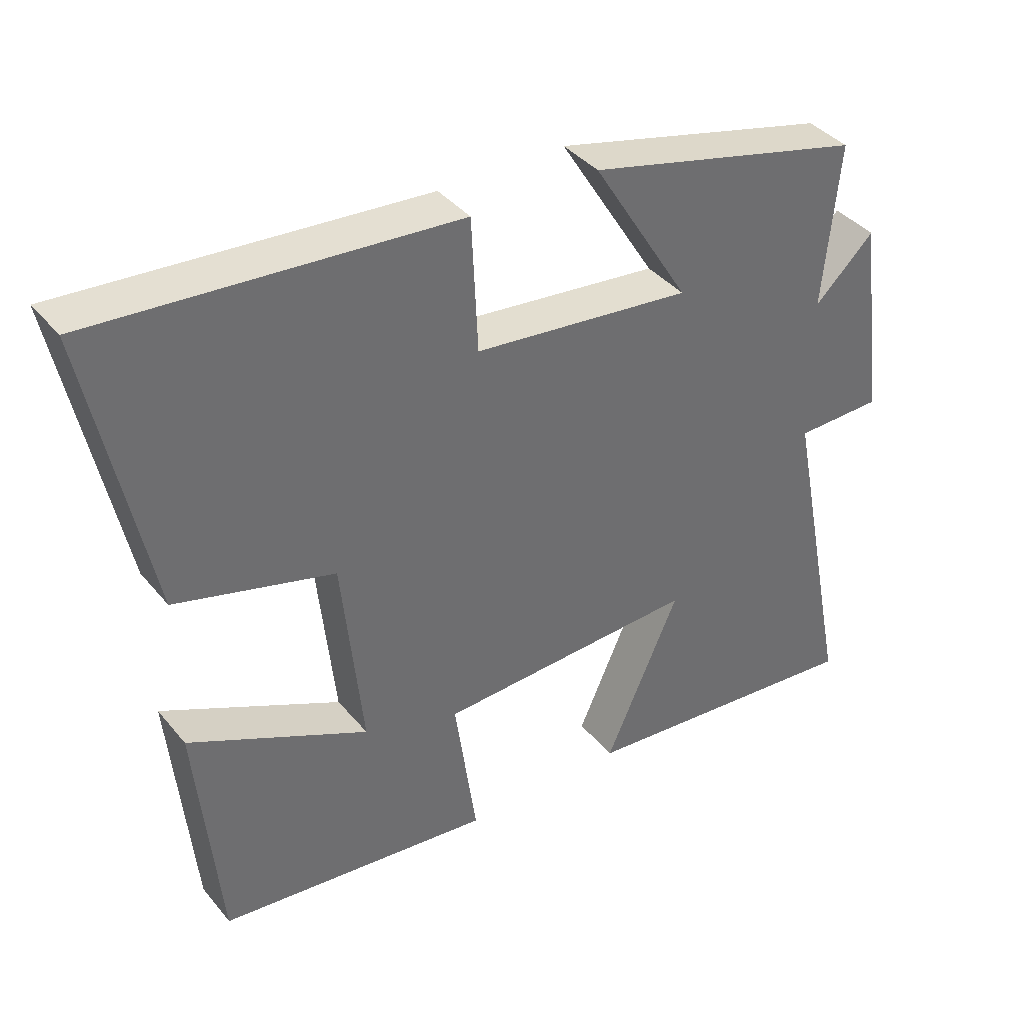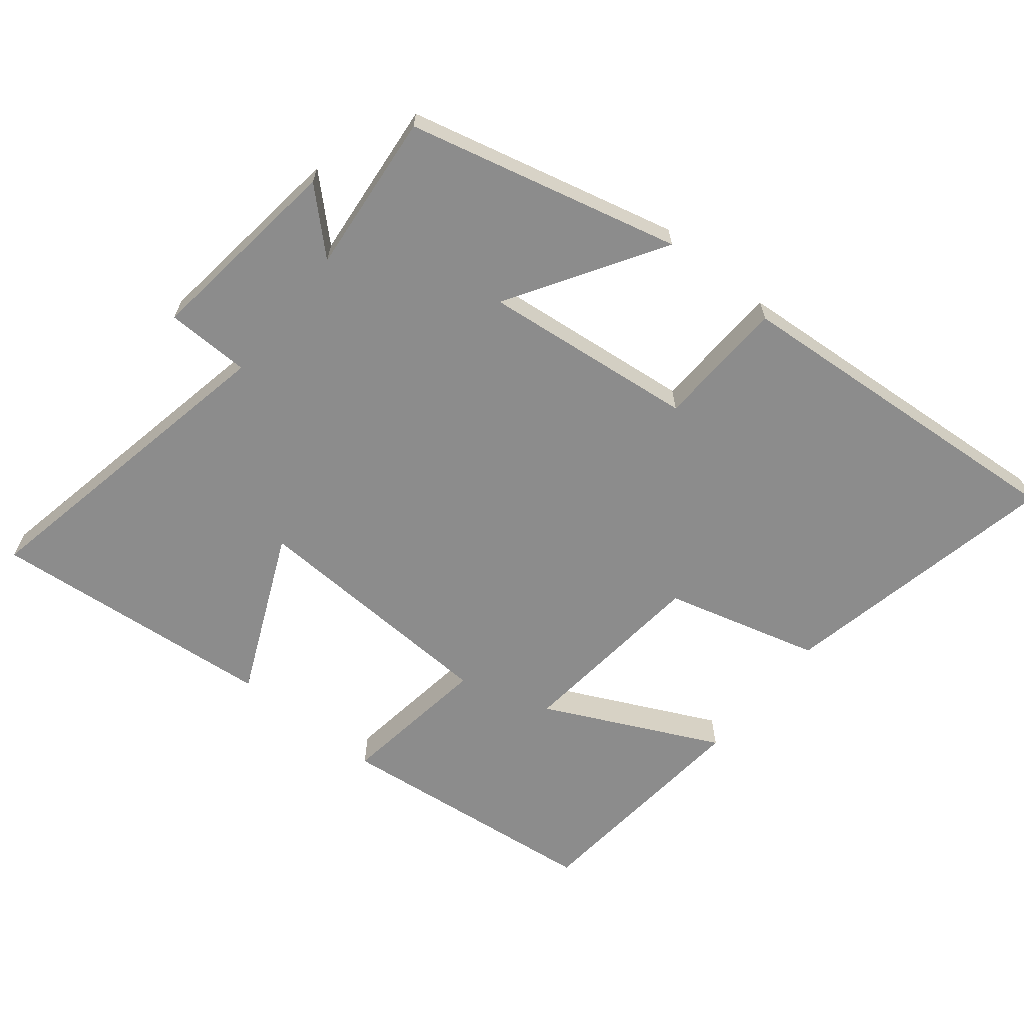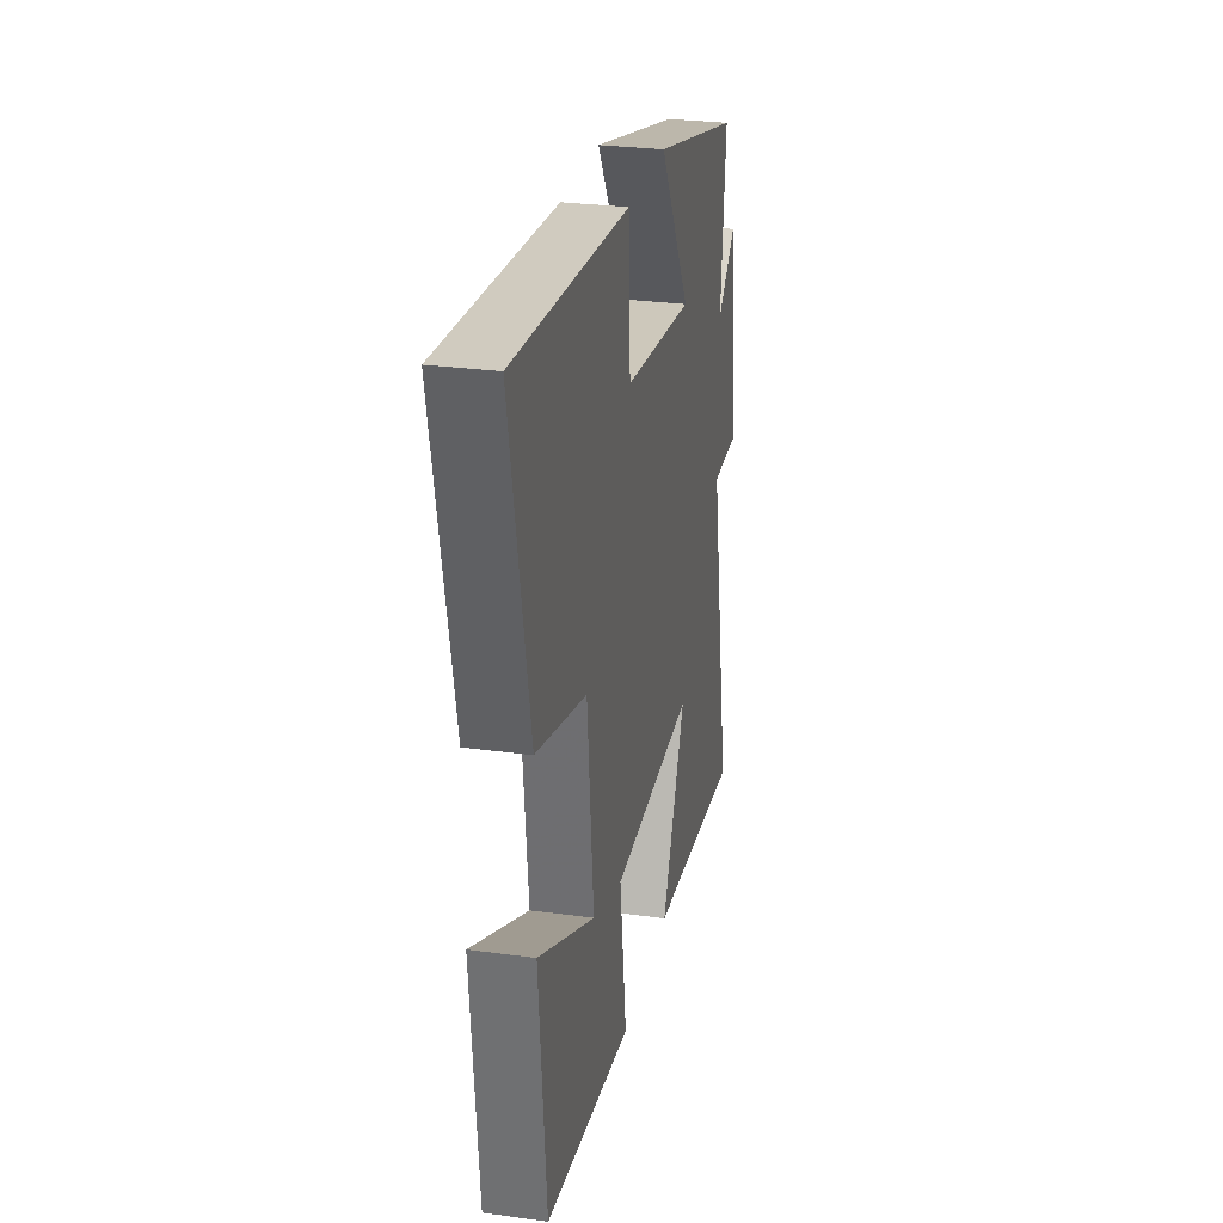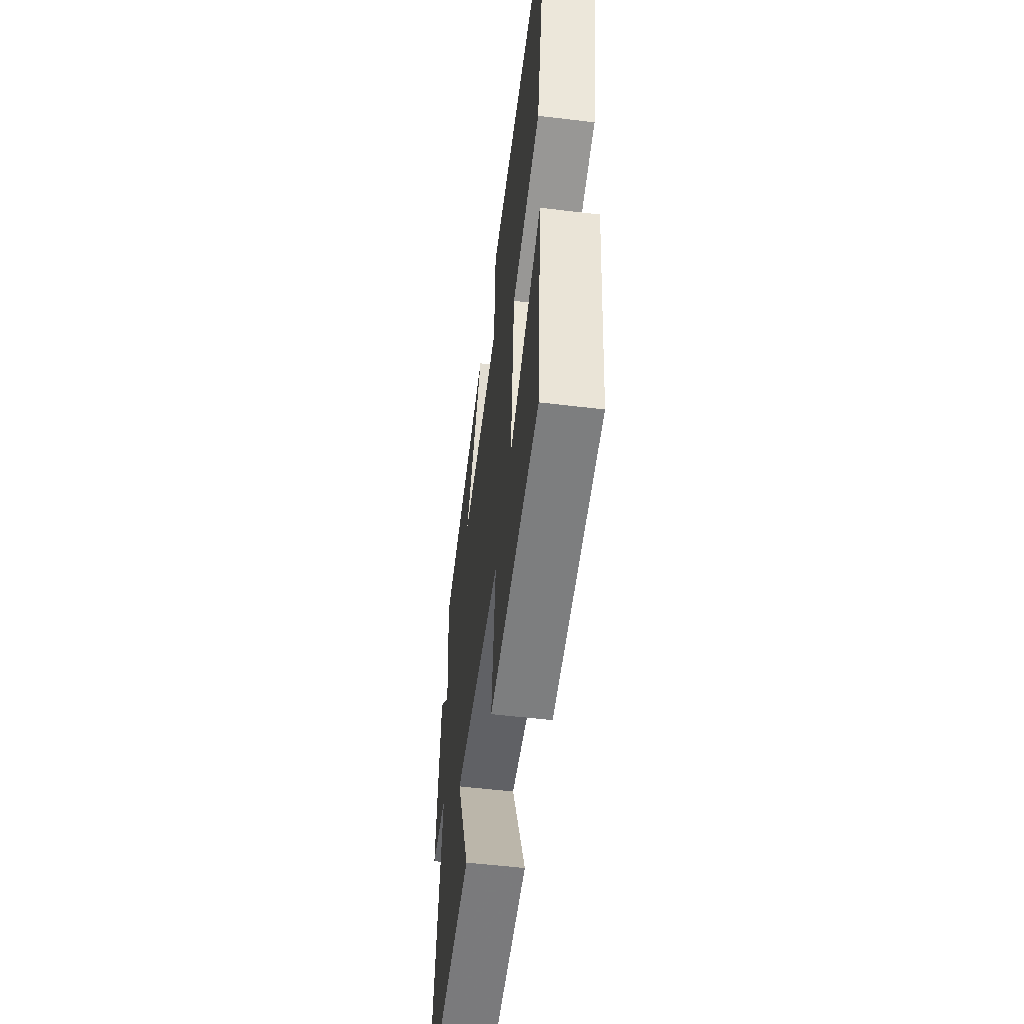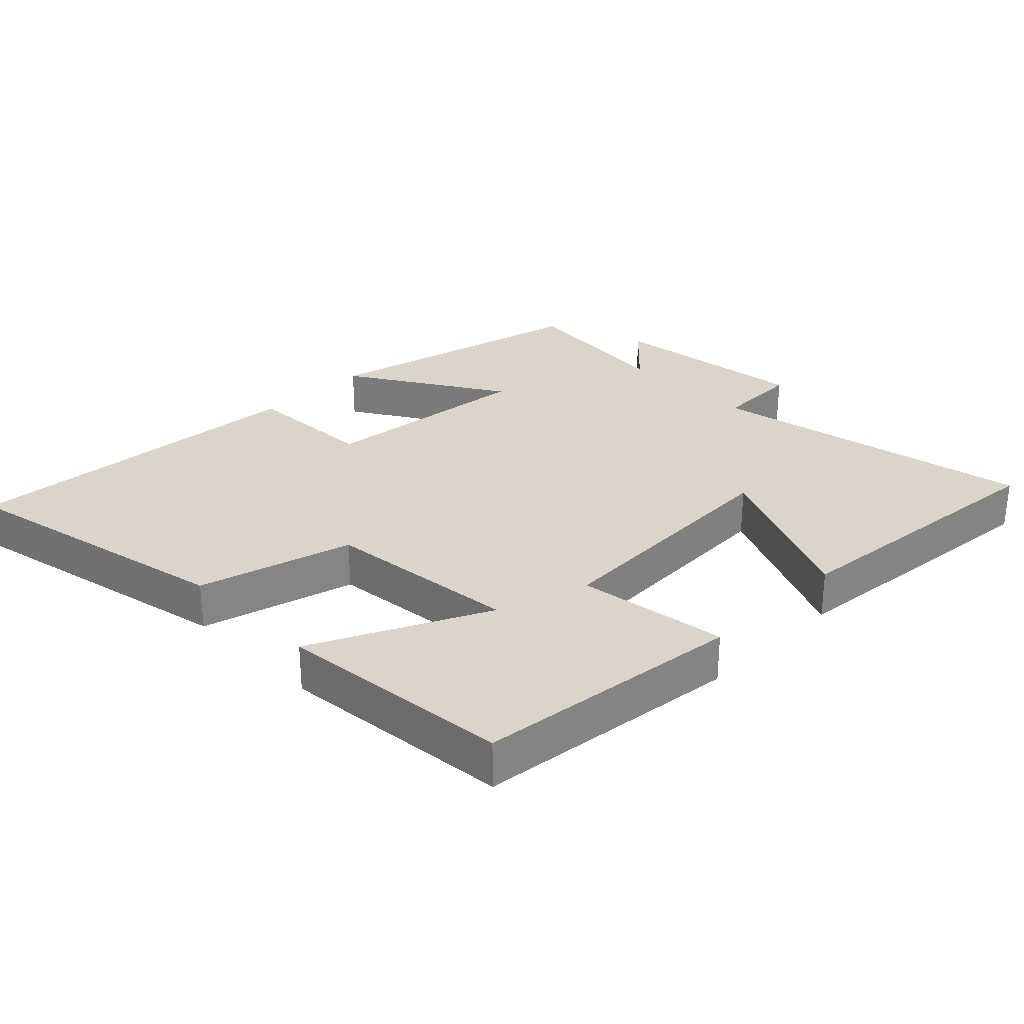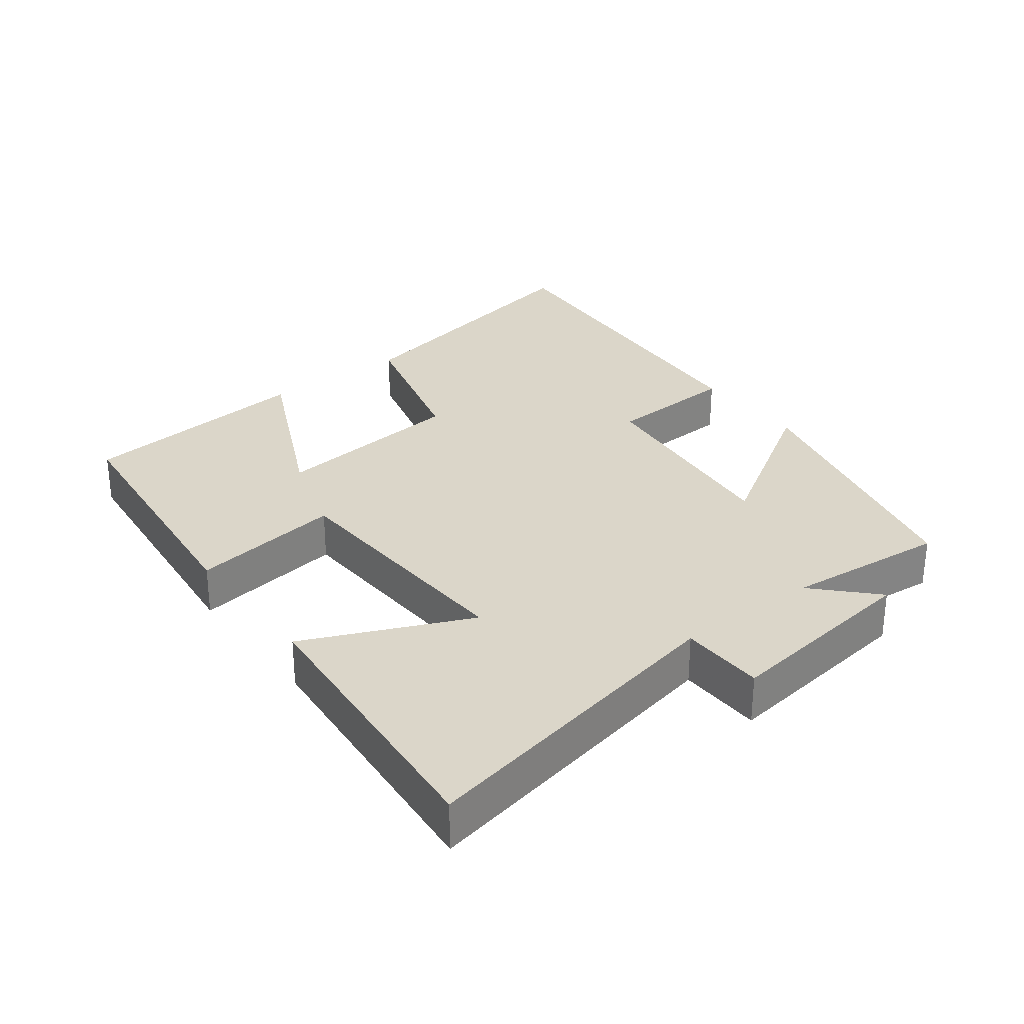
<metadata>
{"format":"obj","ext":"obj","renderer":"f3d","projection":"perspective","resolution":1024,"background":"white","views":[{"elev":38.6,"azim":145.1,"up":"+Z"},{"elev":-64.2,"azim":-38.8,"up":"+Y"},{"elev":27.6,"azim":101.8,"up":"+Z"},{"elev":-53.0,"azim":82.6,"up":"+Z"},{"elev":29.4,"azim":135.3,"up":"+Y"},{"elev":29.8,"azim":-127.4,"up":"+Y"}]}
</metadata>
<code>
v -0.596 0.07 -0.539
v -0.5 0.07 -0.055
v -0.625 0.07 -0.052
v -0.587 0.07 0.246
v -0.5 0.07 0.163
v -0.523 0.07 0.402
v -0.12 0.07 0.5
v -0.261 0.07 0.272
v 0.055 0.07 0.306
v 0.064 0.07 0.5
v 0.587 0.07 0.538
v 0.5 0.07 0.119
v 0.27 0.07 0.057
v 0.24 0.07 -0.231
v 0.5 0.07 -0.107
v 0.467 0.07 -0.456
v 0.068 0.07 -0.5
v 0.1 0.07 -0.275
v -0.278 0.07 -0.257
v -0.17 0.07 -0.5
v -0.596 0 -0.539
v -0.5 0 -0.055
v -0.625 0 -0.052
v -0.587 0 0.246
v -0.5 0 0.163
v -0.523 0 0.402
v -0.12 0 0.5
v -0.261 0 0.272
v 0.055 0 0.306
v 0.064 0 0.5
v 0.587 0 0.538
v 0.5 0 0.119
v 0.27 0 0.057
v 0.24 0 -0.231
v 0.5 0 -0.107
v 0.467 0 -0.456
v 0.068 0 -0.5
v 0.1 0 -0.275
v -0.278 0 -0.257
v -0.17 0 -0.5
f 19 20 1 2
f 18 19 2
f 16 17 18
f 14 15 16
f 14 16 18
f 13 14 18 2
f 11 12 13
f 10 11 13
f 9 10 13
f 13 2 3
f 9 13 3
f 8 9 3
f 5 6 7 8
f 3 4 5
f 3 5 8
f 22 21 40 39
f 22 39 38
f 38 37 36
f 36 35 34
f 38 36 34
f 22 38 34 33
f 33 32 31
f 33 31 30
f 33 30 29
f 23 22 33
f 23 33 29
f 23 29 28
f 28 27 26 25
f 25 24 23
f 28 25 23
f 1 21 22 2
f 2 22 23 3
f 3 23 24 4
f 4 24 25 5
f 5 25 26 6
f 6 26 27 7
f 7 27 28 8
f 8 28 29 9
f 9 29 30 10
f 10 30 31 11
f 11 31 32 12
f 12 32 33 13
f 13 33 34 14
f 14 34 35 15
f 15 35 36 16
f 16 36 37 17
f 17 37 38 18
f 18 38 39 19
f 19 39 40 20
f 20 40 21 1

</code>
